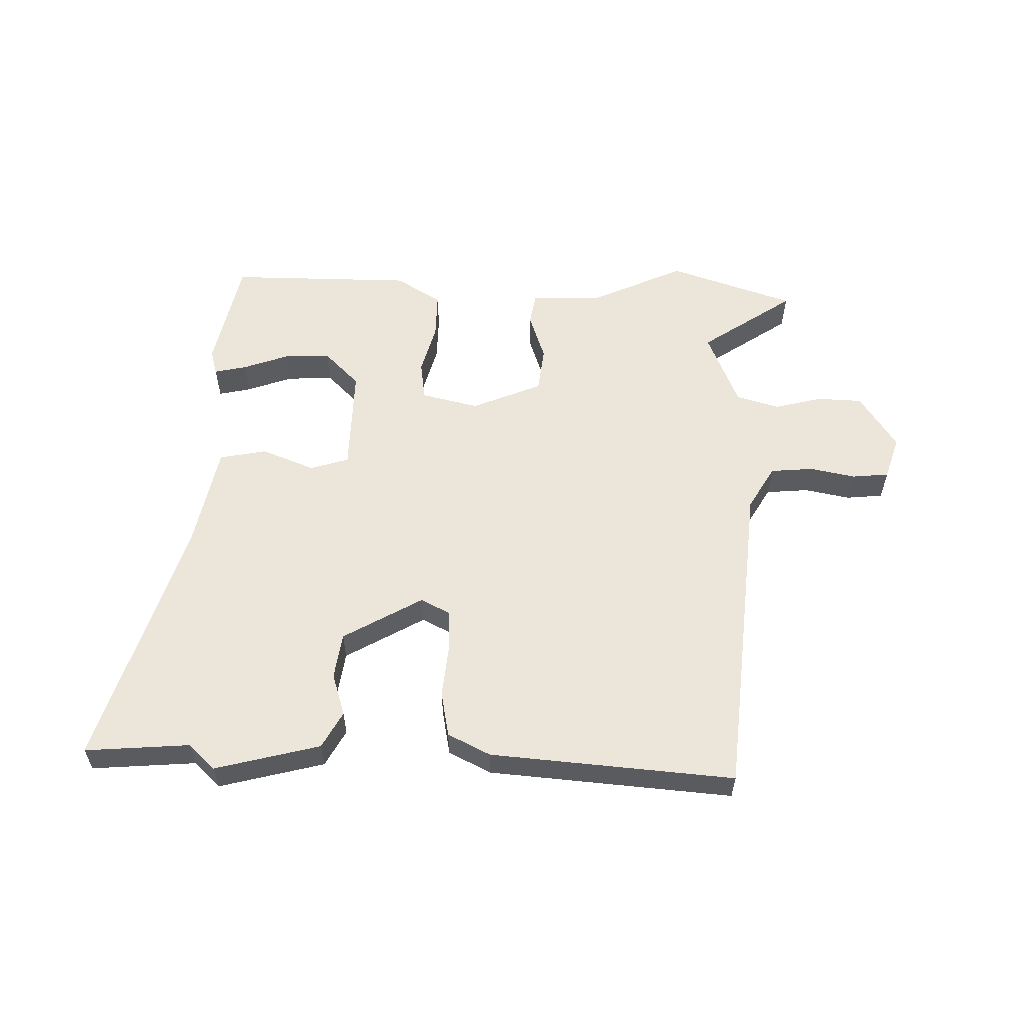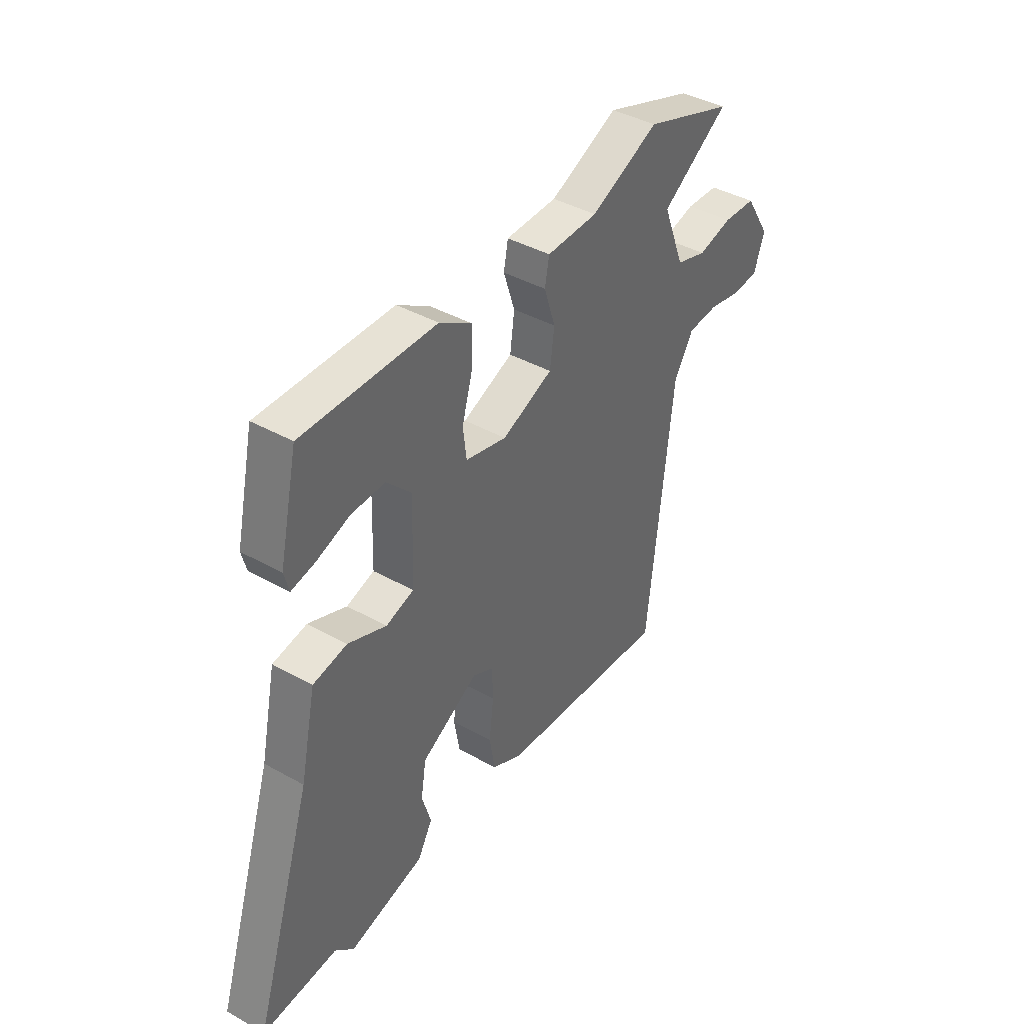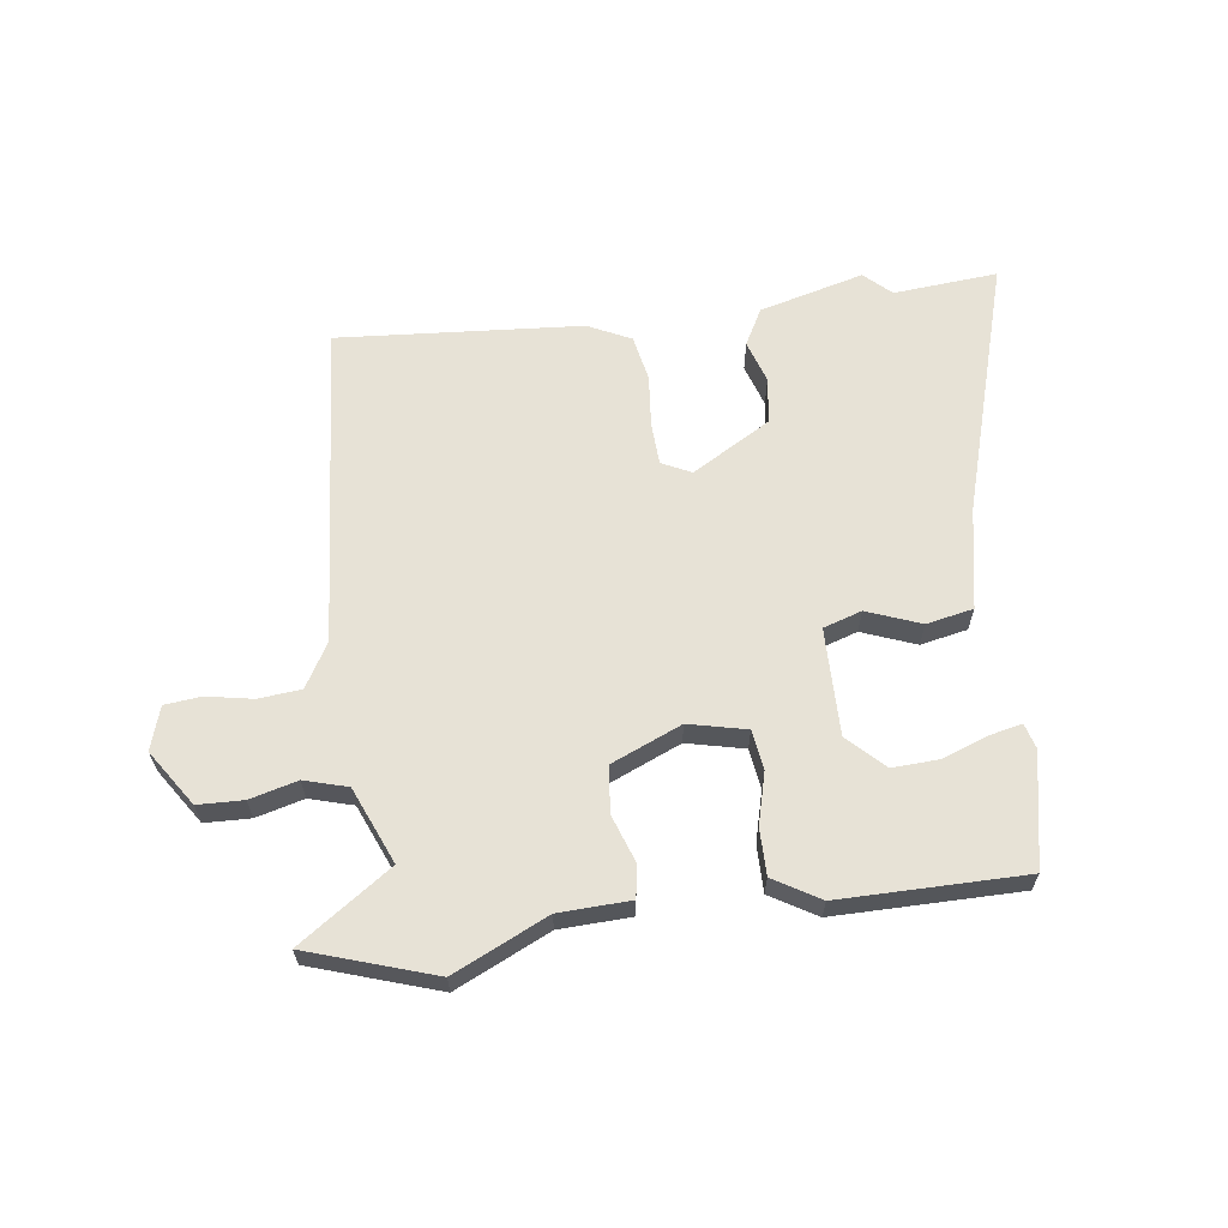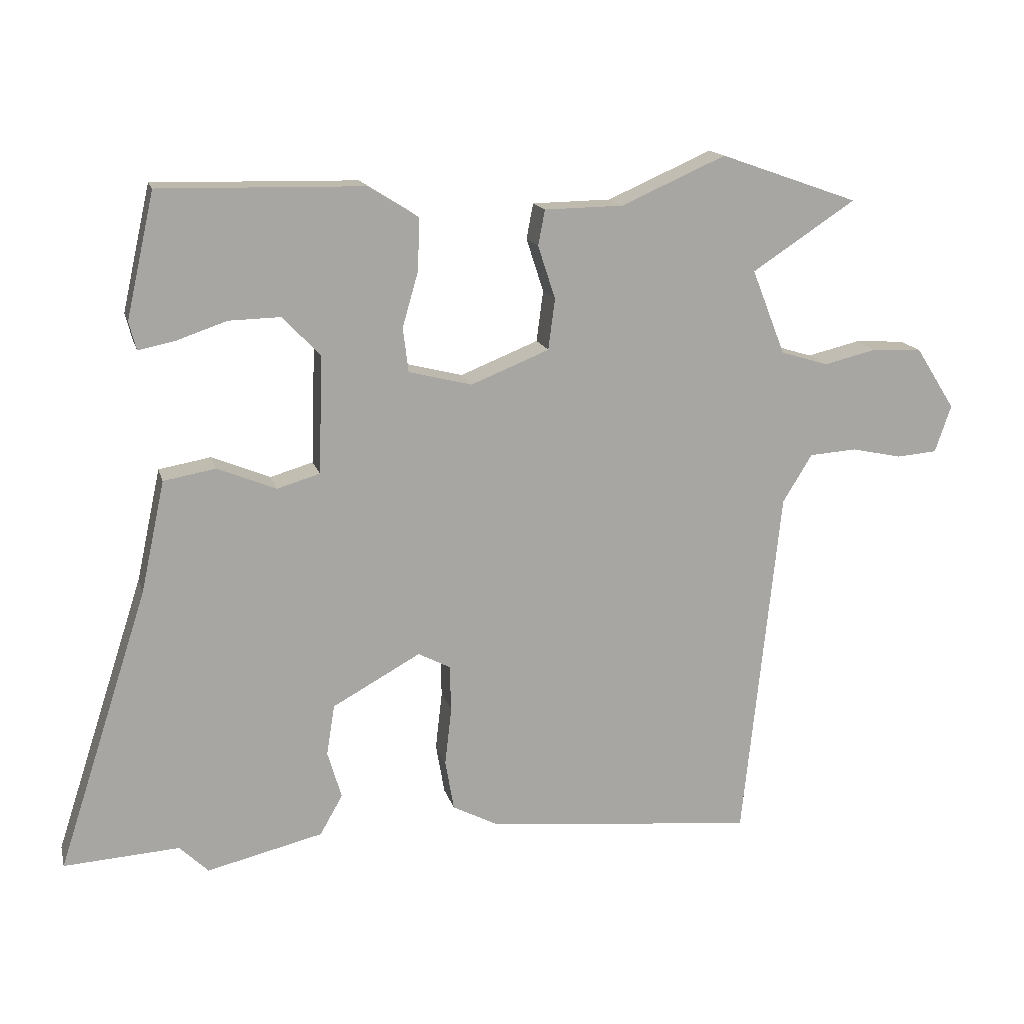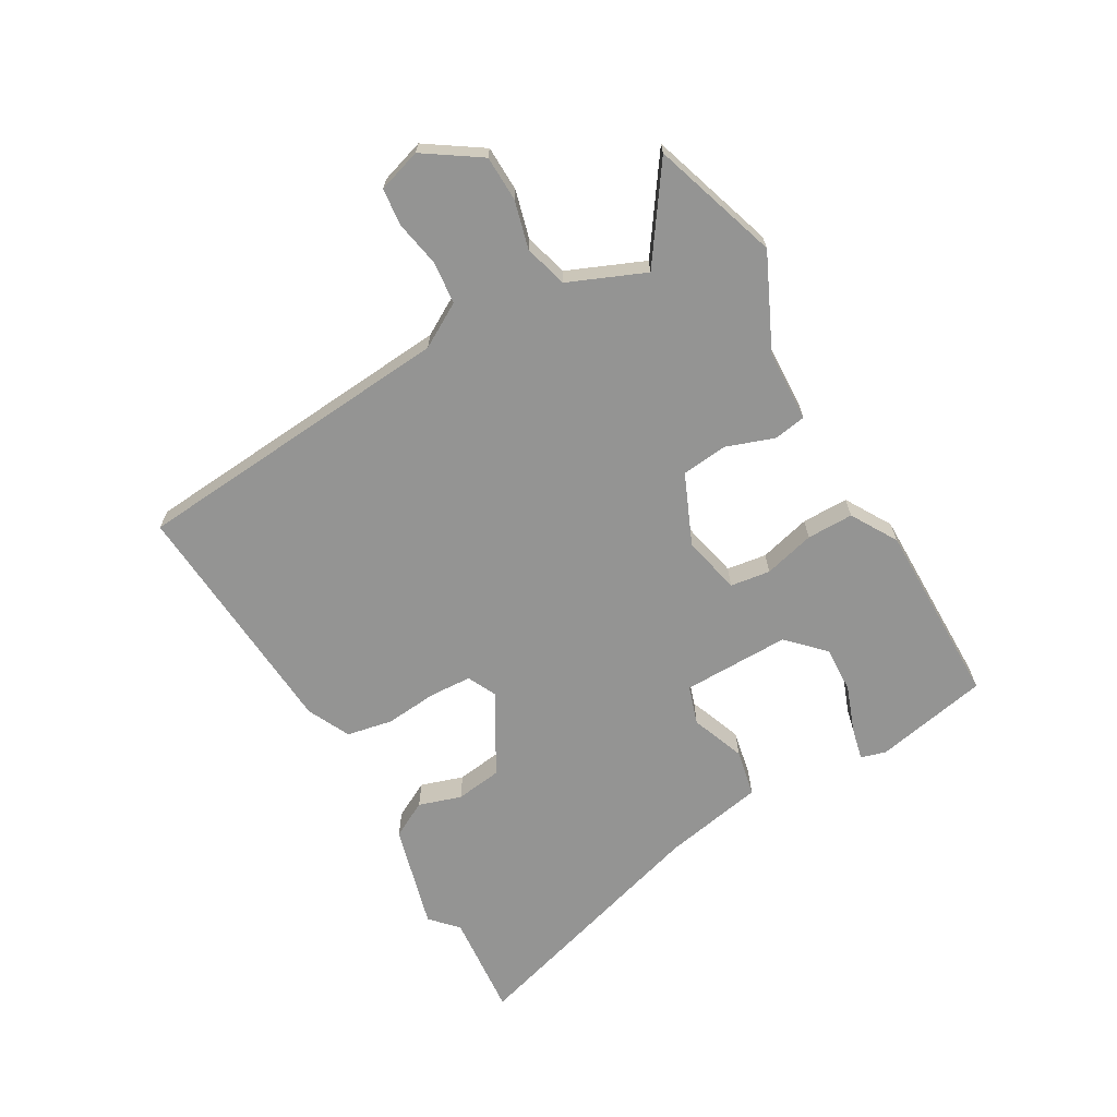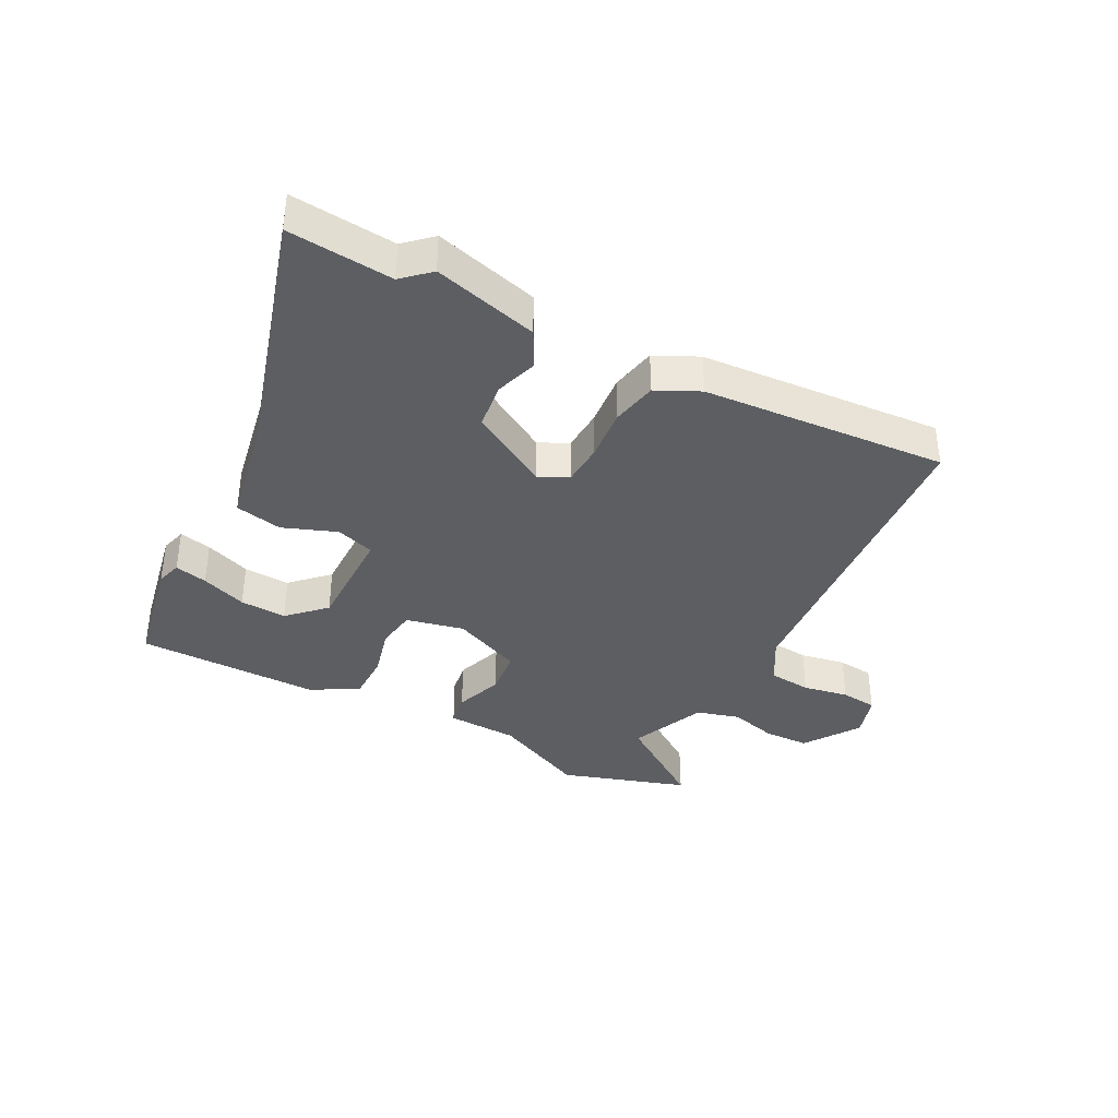
<metadata>
{"format":"obj","ext":"obj","renderer":"f3d","projection":"perspective","resolution":1024,"background":"white","views":[{"elev":57.4,"azim":-179.5,"up":"+Y"},{"elev":41.2,"azim":124.2,"up":"+Z"},{"elev":63.1,"azim":-8.8,"up":"+Y"},{"elev":15.5,"azim":166.2,"up":"+Z"},{"elev":-67.0,"azim":-61.5,"up":"+Y"},{"elev":-37.5,"azim":150.9,"up":"+Y"}]}
</metadata>
<code>
v 0.42 0.07 0.504
v 0.462 0.07 0.317
v 0.451 0.07 0.275
v 0.397 0.07 0.286
v 0.321 0.07 0.312
v 0.244 0.07 0.314
v 0.187 0.07 0.255
v 0.193 0.07 0.078
v 0.257 0.07 0.059
v 0.345 0.07 0.095
v 0.423 0.07 0.081
v 0.459 0.07 -0.086
v 0.595 0.07 -0.506
v 0.422 0.07 -0.495
v 0.379 0.07 -0.537
v 0.205 0.07 -0.495
v 0.171 0.07 -0.435
v 0.192 0.07 -0.364
v 0.18 0.07 -0.288
v 0.048 0.07 -0.215
v 0 0.07 -0.24
v -0.002 0.07 -0.309
v 0.008 0.07 -0.396
v -0.005 0.07 -0.472
v -0.075 0.07 -0.508
v -0.478 0.07 -0.547
v -0.534 0.07 -0.012
v -0.578 0.07 0.06
v -0.649 0.07 0.065
v -0.724 0.07 0.049
v -0.785 0.07 0.054
v -0.809 0.07 0.125
v -0.75 0.07 0.218
v -0.675 0.07 0.222
v -0.596 0.07 0.203
v -0.525 0.07 0.225
v -0.475 0.07 0.352
v -0.63 0.07 0.454
v -0.423 0.07 0.527
v -0.266 0.07 0.458
v -0.148 0.07 0.456
v -0.138 0.07 0.403
v -0.164 0.07 0.323
v -0.154 0.07 0.247
v -0.037 0.07 0.2
v 0.058 0.07 0.224
v 0.066 0.07 0.29
v 0.042 0.07 0.374
v 0.04 0.07 0.451
v 0.115 0.07 0.498
v 0.42 0 0.504
v 0.462 0 0.317
v 0.451 0 0.275
v 0.397 0 0.286
v 0.321 0 0.312
v 0.244 0 0.314
v 0.187 0 0.255
v 0.193 0 0.078
v 0.257 0 0.059
v 0.345 0 0.095
v 0.423 0 0.081
v 0.459 0 -0.086
v 0.595 0 -0.506
v 0.422 0 -0.495
v 0.379 0 -0.537
v 0.205 0 -0.495
v 0.171 0 -0.435
v 0.192 0 -0.364
v 0.18 0 -0.288
v 0.048 0 -0.215
v 0 0 -0.24
v -0.002 0 -0.309
v 0.008 0 -0.396
v -0.005 0 -0.472
v -0.075 0 -0.508
v -0.478 0 -0.547
v -0.534 0 -0.012
v -0.578 0 0.06
v -0.649 0 0.065
v -0.724 0 0.049
v -0.785 0 0.054
v -0.809 0 0.125
v -0.75 0 0.218
v -0.675 0 0.222
v -0.596 0 0.203
v -0.525 0 0.225
v -0.475 0 0.352
v -0.63 0 0.454
v -0.423 0 0.527
v -0.266 0 0.458
v -0.148 0 0.456
v -0.138 0 0.403
v -0.164 0 0.323
v -0.154 0 0.247
v -0.037 0 0.2
v 0.058 0 0.224
v 0.066 0 0.29
v 0.042 0 0.374
v 0.04 0 0.451
v 0.115 0 0.498
f 49 50 1
f 48 49 1
f 47 48 1
f 46 47 1
f 40 41 42 43
f 40 43 44
f 39 40 44
f 38 39 44
f 37 38 44
f 36 37 44 45
f 33 34 35
f 32 33 35
f 31 32 35
f 30 31 35
f 29 30 35
f 35 36 45
f 29 35 45
f 28 29 45
f 25 26 27
f 24 25 27
f 23 24 27
f 22 23 27
f 27 28 45
f 22 27 45
f 21 22 45
f 16 17 18
f 15 16 18
f 14 15 18
f 14 18 19
f 13 14 19
f 12 13 19
f 12 19 20
f 11 12 20
f 10 11 20
f 9 10 20
f 3 4 5
f 2 3 5
f 1 2 5
f 1 5 6
f 46 1 6 7
f 46 7 8
f 45 46 8
f 21 45 8
f 8 9 20 21
f 51 100 99
f 51 99 98
f 51 98 97
f 51 97 96
f 93 92 91 90
f 94 93 90
f 94 90 89
f 94 89 88
f 94 88 87
f 95 94 87 86
f 85 84 83
f 85 83 82
f 85 82 81
f 85 81 80
f 85 80 79
f 95 86 85
f 95 85 79
f 95 79 78
f 77 76 75
f 77 75 74
f 77 74 73
f 77 73 72
f 95 78 77
f 95 77 72
f 95 72 71
f 68 67 66
f 68 66 65
f 68 65 64
f 69 68 64
f 69 64 63
f 69 63 62
f 70 69 62
f 70 62 61
f 70 61 60
f 70 60 59
f 55 54 53
f 55 53 52
f 55 52 51
f 56 55 51
f 57 56 51 96
f 58 57 96
f 58 96 95
f 58 95 71
f 71 70 59 58
f 1 51 52 2
f 2 52 53 3
f 3 53 54 4
f 4 54 55 5
f 5 55 56 6
f 6 56 57 7
f 7 57 58 8
f 8 58 59 9
f 9 59 60 10
f 10 60 61 11
f 11 61 62 12
f 12 62 63 13
f 13 63 64 14
f 14 64 65 15
f 15 65 66 16
f 16 66 67 17
f 17 67 68 18
f 18 68 69 19
f 19 69 70 20
f 20 70 71 21
f 21 71 72 22
f 22 72 73 23
f 23 73 74 24
f 24 74 75 25
f 25 75 76 26
f 26 76 77 27
f 27 77 78 28
f 28 78 79 29
f 29 79 80 30
f 30 80 81 31
f 31 81 82 32
f 32 82 83 33
f 33 83 84 34
f 34 84 85 35
f 35 85 86 36
f 36 86 87 37
f 37 87 88 38
f 38 88 89 39
f 39 89 90 40
f 40 90 91 41
f 41 91 92 42
f 42 92 93 43
f 43 93 94 44
f 44 94 95 45
f 45 95 96 46
f 46 96 97 47
f 47 97 98 48
f 48 98 99 49
f 49 99 100 50
f 50 100 51 1

</code>
